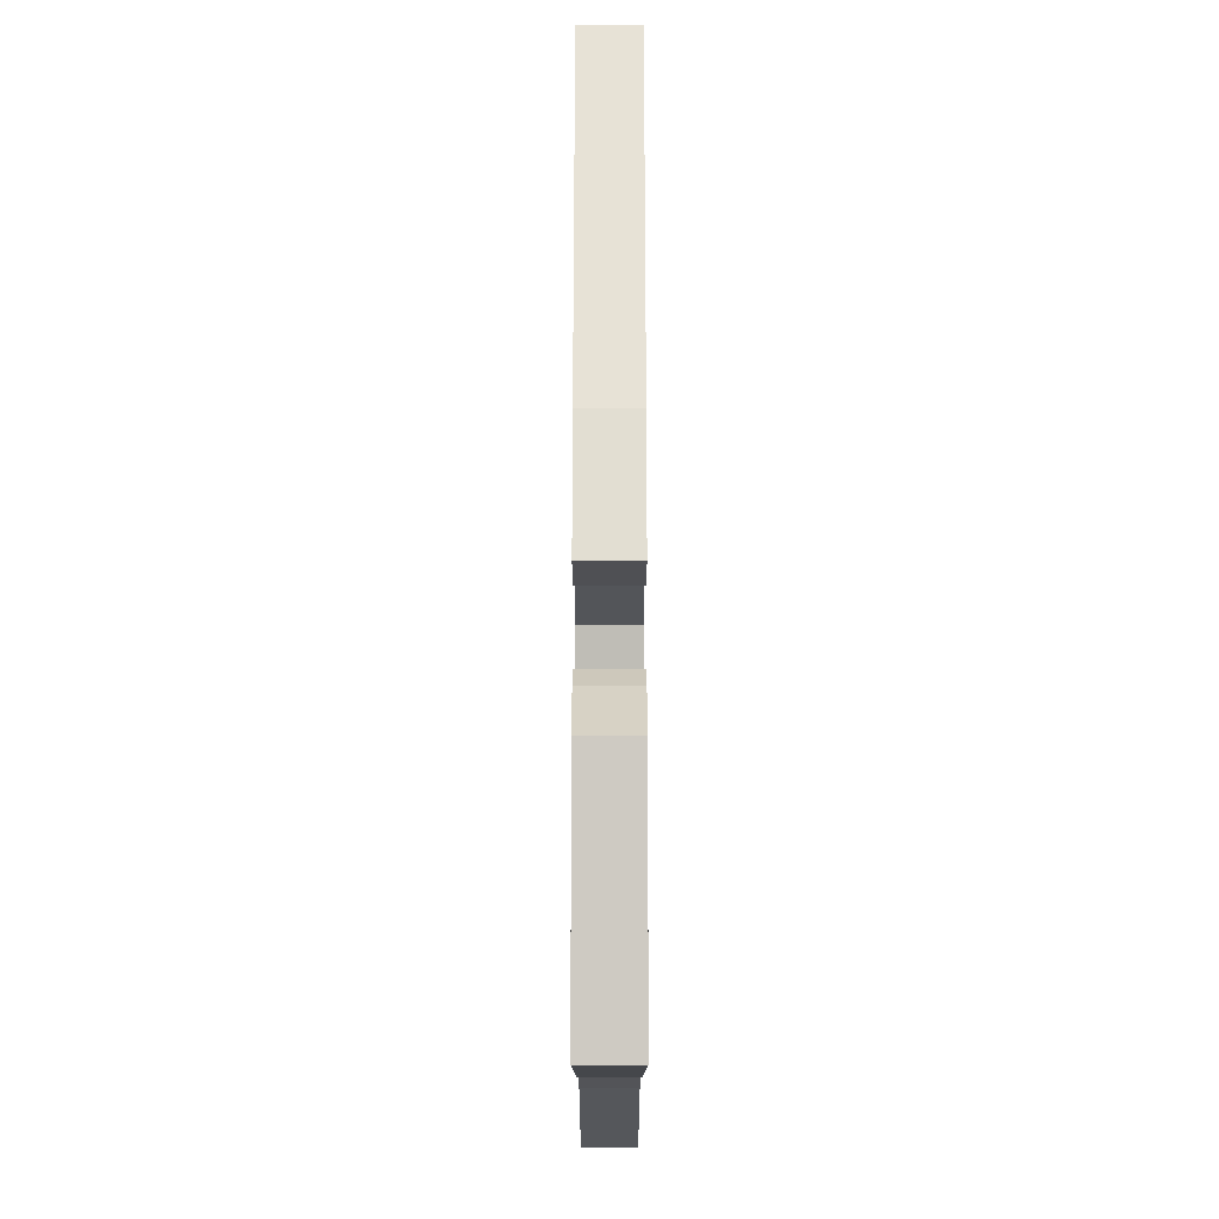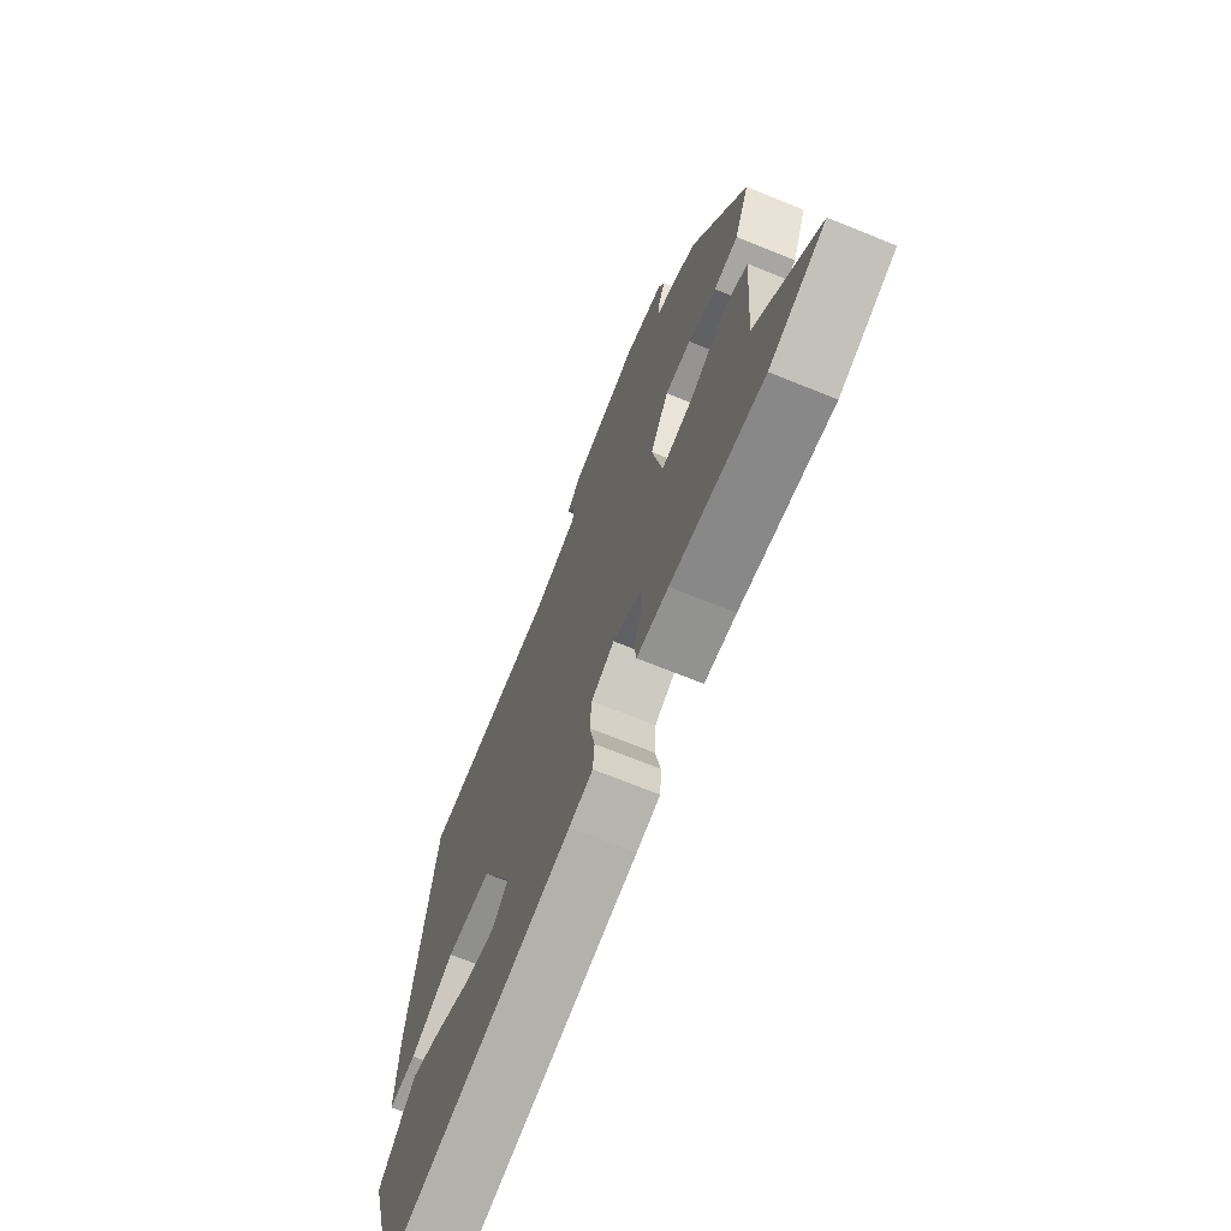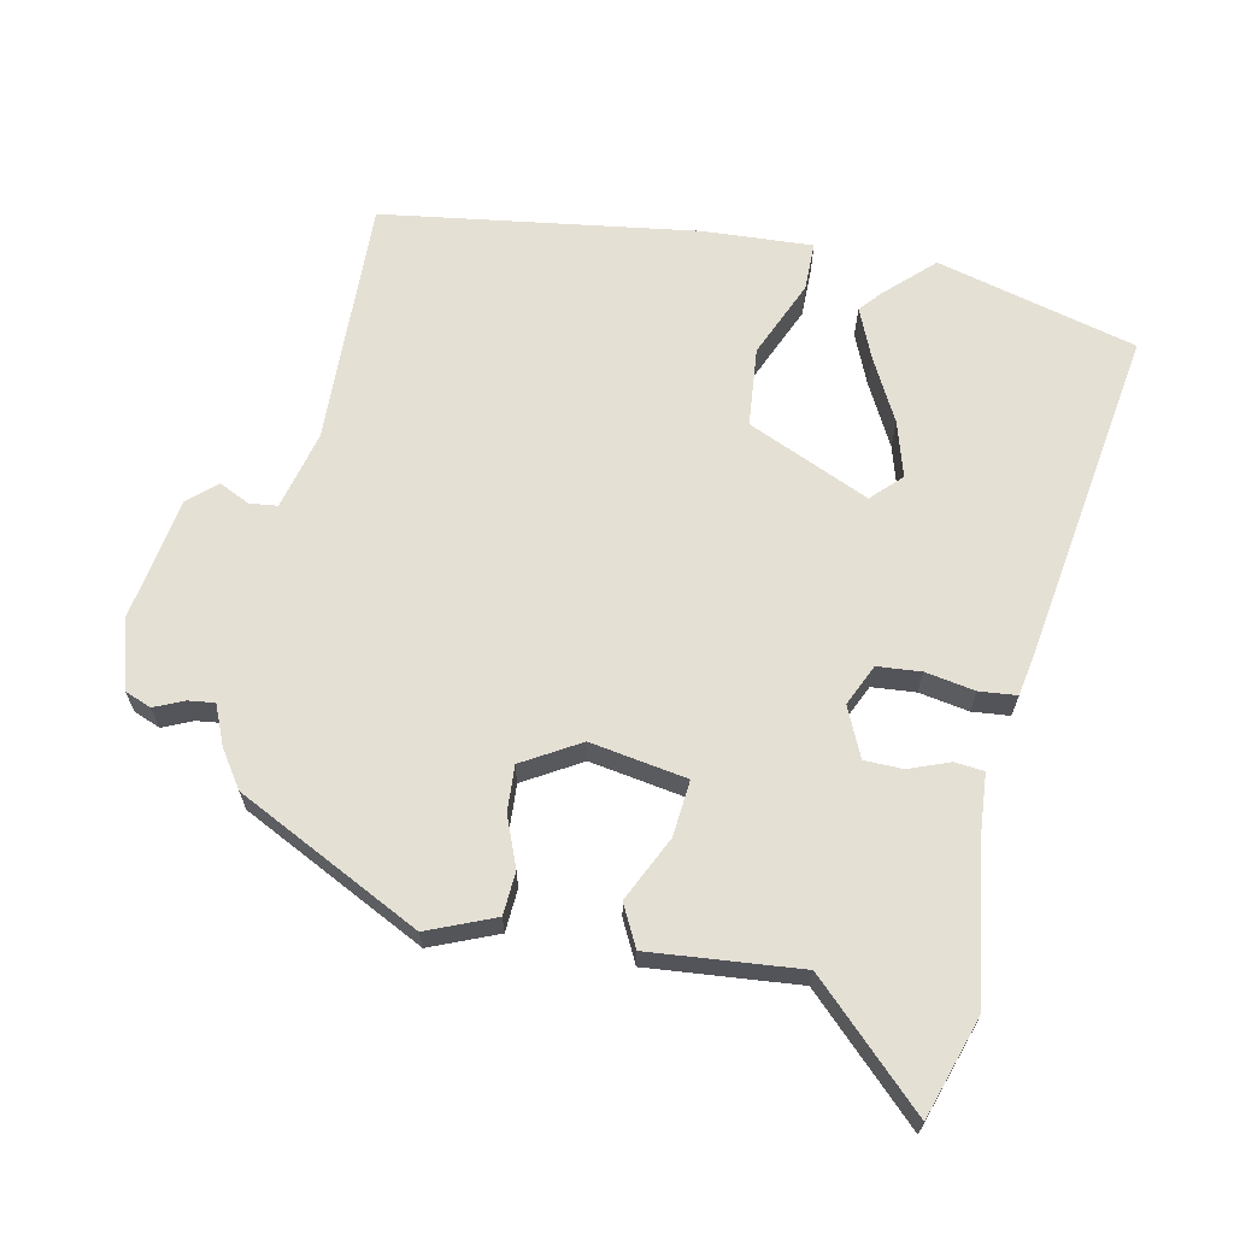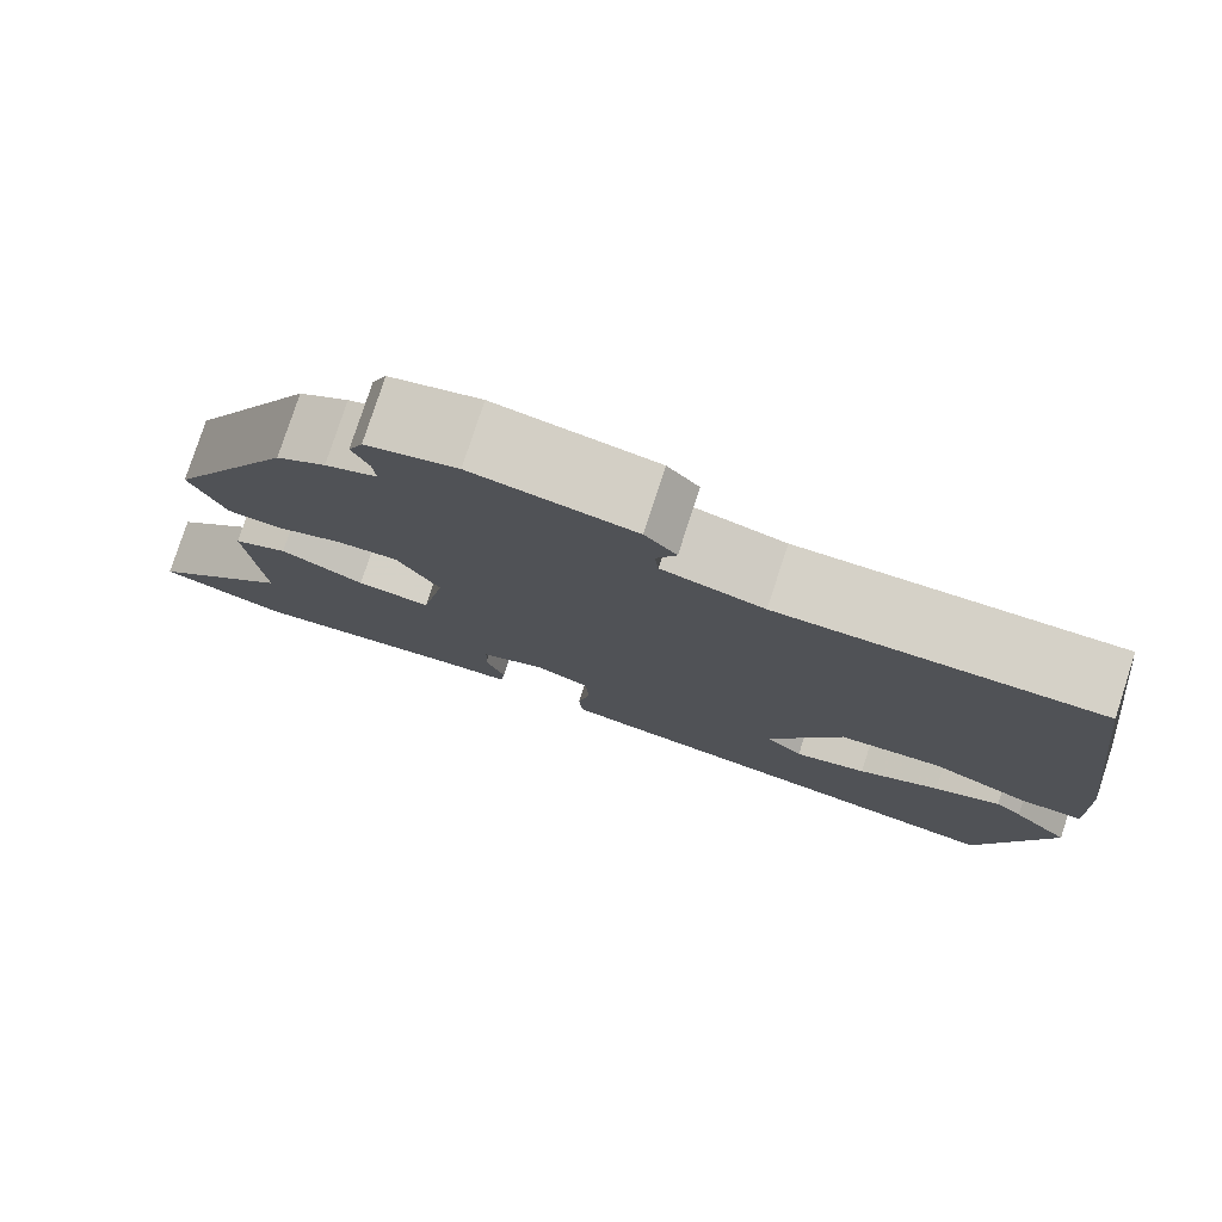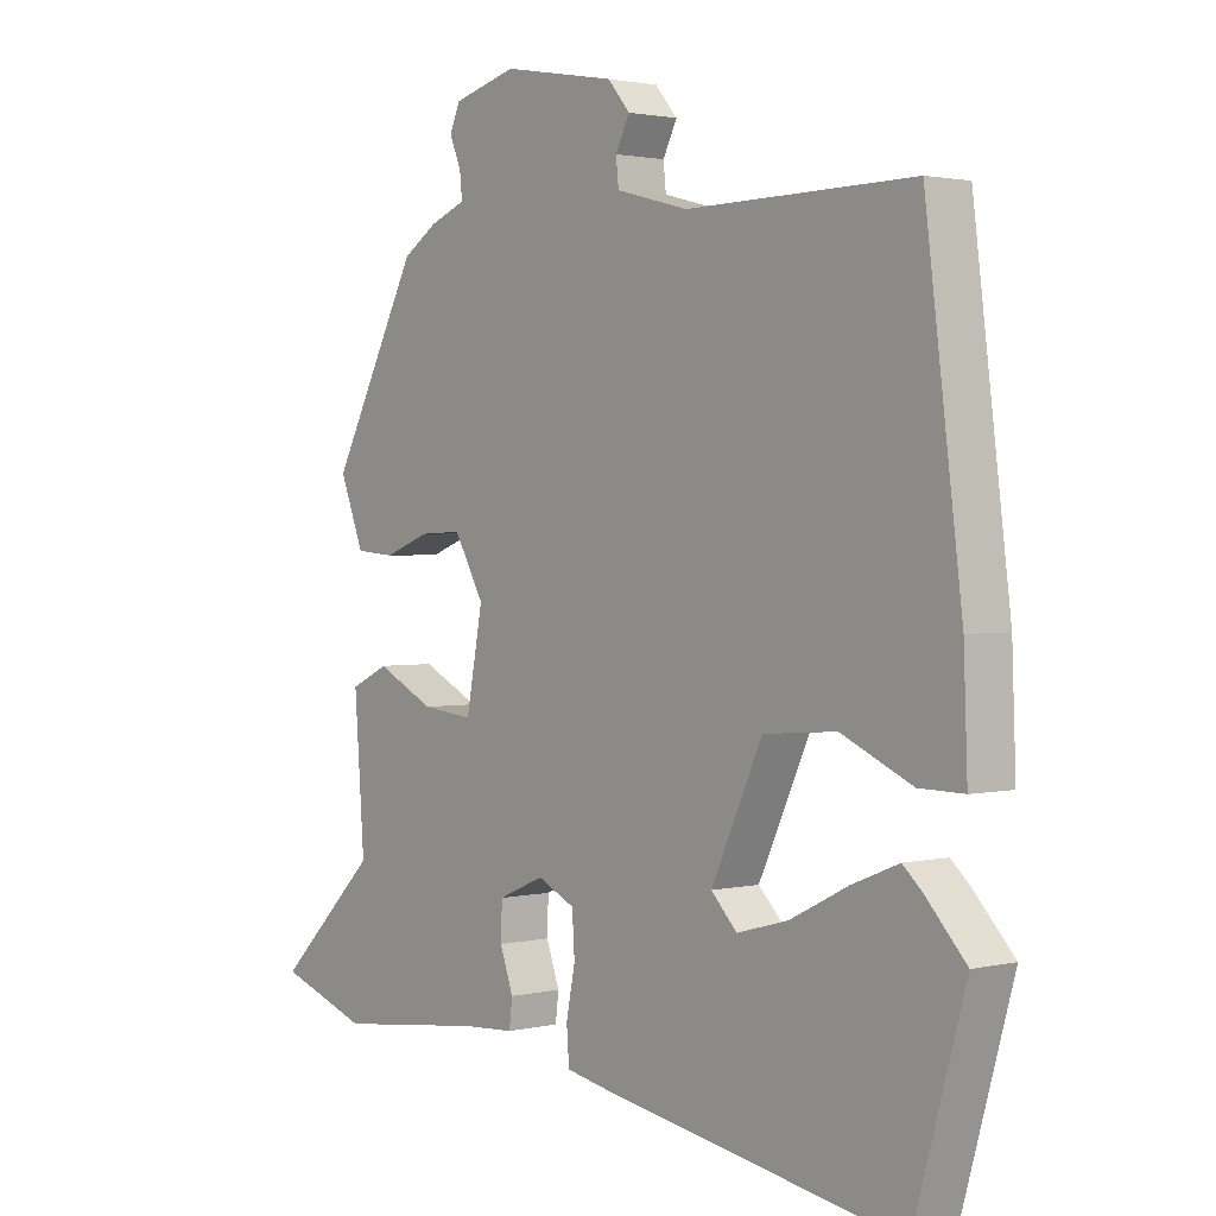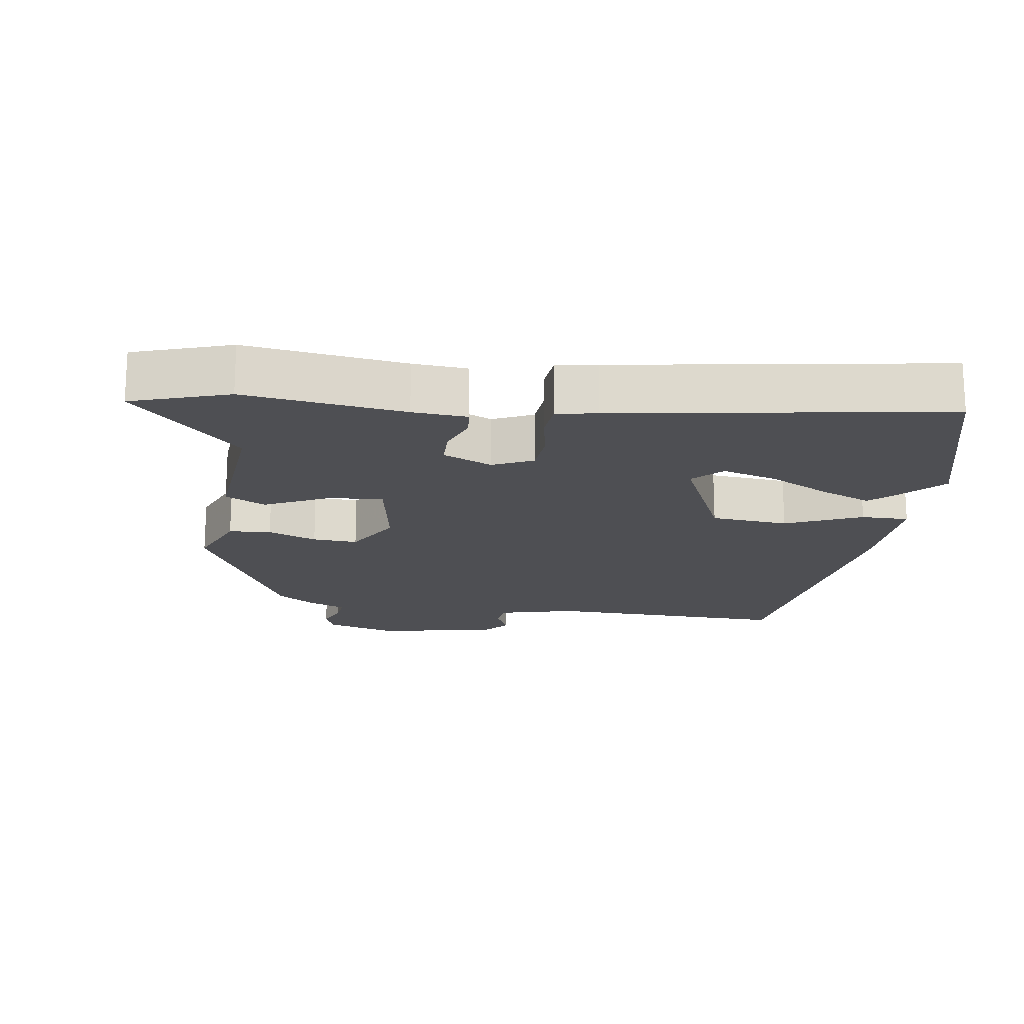
<metadata>
{"format":"obj","ext":"obj","renderer":"f3d","projection":"perspective","resolution":1024,"background":"white","views":[{"elev":-20.0,"azim":-90.0,"up":"+Z"},{"elev":-69.7,"azim":67.9,"up":"+Z"},{"elev":65.9,"azim":100.7,"up":"+Y"},{"elev":78.6,"azim":-162.0,"up":"+Z"},{"elev":1.9,"azim":-129.9,"up":"+Z"},{"elev":-18.2,"azim":170.9,"up":"+Y"}]}
</metadata>
<code>
v 0.381 0.07 0.454
v 0.519 0.07 0.191
v 0.481 0.07 0.094
v 0.419 0.07 0.089
v 0.347 0.07 0.116
v 0.281 0.07 0.119
v 0.234 0.07 0.036
v 0.26 0.07 -0.103
v 0.341 0.07 -0.094
v 0.433 0.07 -0.048
v 0.493 0.07 -0.077
v 0.477 0.07 -0.294
v 0.637 0.07 -0.453
v 0.495 0.07 -0.502
v 0.26 0.07 -0.473
v 0.18 0.07 -0.468
v 0.175 0.07 -0.426
v 0.196 0.07 -0.367
v 0.194 0.07 -0.312
v 0.122 0.07 -0.281
v 0.063 0.07 -0.309
v 0.059 0.07 -0.372
v 0.073 0.07 -0.443
v 0.069 0.07 -0.497
v 0.009 0.07 -0.509
v -0.474 0.07 -0.592
v -0.555 0.07 -0.306
v -0.491 0.07 -0.237
v -0.461 0.07 -0.21
v -0.387 0.07 -0.24
v -0.296 0.07 -0.286
v -0.216 0.07 -0.308
v -0.175 0.07 -0.266
v -0.256 0.07 -0.092
v -0.37 0.07 -0.083
v -0.481 0.07 -0.133
v -0.551 0.07 -0.134
v -0.545 0.07 0.023
v -0.488 0.07 0.476
v -0.132 0.07 0.471
v -0.019 0.07 0.501
v -0.015 0.07 0.541
v -0.037 0.07 0.585
v -0.002 0.07 0.626
v 0.176 0.07 0.658
v 0.276 0.07 0.631
v 0.292 0.07 0.593
v 0.274 0.07 0.55
v 0.27 0.07 0.512
v 0.327 0.07 0.489
v 0.381 0 0.454
v 0.519 0 0.191
v 0.481 0 0.094
v 0.419 0 0.089
v 0.347 0 0.116
v 0.281 0 0.119
v 0.234 0 0.036
v 0.26 0 -0.103
v 0.341 0 -0.094
v 0.433 0 -0.048
v 0.493 0 -0.077
v 0.477 0 -0.294
v 0.637 0 -0.453
v 0.495 0 -0.502
v 0.26 0 -0.473
v 0.18 0 -0.468
v 0.175 0 -0.426
v 0.196 0 -0.367
v 0.194 0 -0.312
v 0.122 0 -0.281
v 0.063 0 -0.309
v 0.059 0 -0.372
v 0.073 0 -0.443
v 0.069 0 -0.497
v 0.009 0 -0.509
v -0.474 0 -0.592
v -0.555 0 -0.306
v -0.491 0 -0.237
v -0.461 0 -0.21
v -0.387 0 -0.24
v -0.296 0 -0.286
v -0.216 0 -0.308
v -0.175 0 -0.266
v -0.256 0 -0.092
v -0.37 0 -0.083
v -0.481 0 -0.133
v -0.551 0 -0.134
v -0.545 0 0.023
v -0.488 0 0.476
v -0.132 0 0.471
v -0.019 0 0.501
v -0.015 0 0.541
v -0.037 0 0.585
v -0.002 0 0.626
v 0.176 0 0.658
v 0.276 0 0.631
v 0.292 0 0.593
v 0.274 0 0.55
v 0.27 0 0.512
v 0.327 0 0.489
f 49 50 1 2
f 45 46 47 48
f 45 48 49
f 42 43 44 45
f 41 42 45 49
f 40 41 49 2
f 35 36 37 38
f 34 35 38 39
f 33 34 39 40
f 28 29 30 31
f 28 31 32
f 27 28 32
f 26 27 32
f 25 26 32 33
f 22 23 24 25
f 21 22 25 33
f 15 16 17 18
f 15 18 19
f 12 13 14 15
f 12 15 19
f 9 10 11 12
f 8 9 12 19
f 7 8 19 20
f 2 3 4 5
f 2 5 6
f 40 2 6
f 33 40 6 7
f 7 20 21 33
f 52 51 100 99
f 98 97 96 95
f 99 98 95
f 95 94 93 92
f 99 95 92 91
f 52 99 91 90
f 88 87 86 85
f 89 88 85 84
f 90 89 84 83
f 81 80 79 78
f 82 81 78
f 82 78 77
f 82 77 76
f 83 82 76 75
f 75 74 73 72
f 83 75 72 71
f 68 67 66 65
f 69 68 65
f 65 64 63 62
f 69 65 62
f 62 61 60 59
f 69 62 59 58
f 70 69 58 57
f 55 54 53 52
f 56 55 52
f 56 52 90
f 57 56 90 83
f 83 71 70 57
f 1 51 52 2
f 2 52 53 3
f 3 53 54 4
f 4 54 55 5
f 5 55 56 6
f 6 56 57 7
f 7 57 58 8
f 8 58 59 9
f 9 59 60 10
f 10 60 61 11
f 11 61 62 12
f 12 62 63 13
f 13 63 64 14
f 14 64 65 15
f 15 65 66 16
f 16 66 67 17
f 17 67 68 18
f 18 68 69 19
f 19 69 70 20
f 20 70 71 21
f 21 71 72 22
f 22 72 73 23
f 23 73 74 24
f 24 74 75 25
f 25 75 76 26
f 26 76 77 27
f 27 77 78 28
f 28 78 79 29
f 29 79 80 30
f 30 80 81 31
f 31 81 82 32
f 32 82 83 33
f 33 83 84 34
f 34 84 85 35
f 35 85 86 36
f 36 86 87 37
f 37 87 88 38
f 38 88 89 39
f 39 89 90 40
f 40 90 91 41
f 41 91 92 42
f 42 92 93 43
f 43 93 94 44
f 44 94 95 45
f 45 95 96 46
f 46 96 97 47
f 47 97 98 48
f 48 98 99 49
f 49 99 100 50
f 50 100 51 1

</code>
